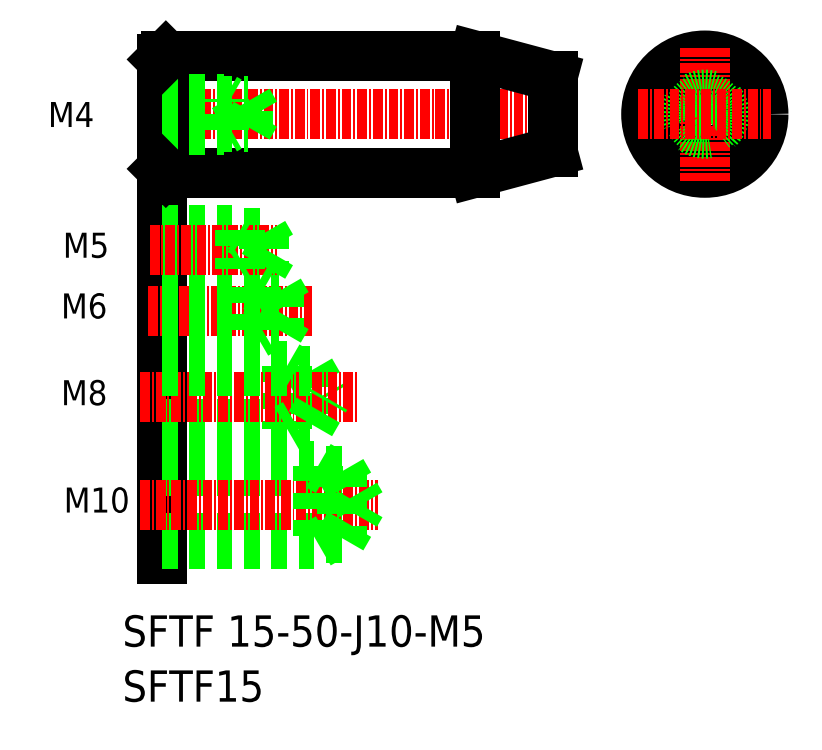
<metadata>
{"format":"dxf","ext":"dxf","renderer":"ezdxf+matplotlib","layout":"modelspace","background":"white","min_lineweight":24,"dpi":150}
</metadata>
<code>
0
SECTION
2
ENTITIES
0
LINE
8
0
10
305.5
20
144.4
30
0
11
345
21
144.4
31
0
0
LINE
8
0
10
305.5
20
129.4
30
0
11
345
21
129.4
31
0
0
TEXT
8
0
10
299.9
20
68.75
30
0
40
4
1
SFTF 15-50-J10-M5
0
LINE
8
CENTER
10
304
20
136.9
30
0
11
356.5
21
136.9
31
0
0
TEXT
8
0
10
292.1
20
99.64
30
0
40
3.2
1
M8
0
LINE
8
0
10
305
20
123.6
30
0
11
305
21
79.99
31
0
0
LINE
8
0
10
324
20
104
30
0
11
324
21
97.27
31
0
0
LINE
8
0
10
324
20
104
30
0
11
325.9
21
100.6
31
0
0
LINE
8
0
10
321
20
104.6
30
0
11
321
21
96.64
31
0
0
TEXT
8
0
10
299.9
20
61.71
30
0
40
4
1
SFTF15
0
LINE
8
0
10
305
20
96.64
30
0
11
321
21
96.64
31
0
0
LINE
8
0
10
305
20
97.27
30
0
11
324
21
97.27
31
0
0
LINE
8
0
10
305
20
91.16
30
0
11
328
21
91.16
31
0
0
LINE
8
0
10
305
20
91.91
30
0
11
325
21
91.91
31
0
0
LINE
8
CENTER
10
302.2
20
100.6
30
0
11
330.1
21
100.6
31
0
0
LINE
8
0
10
305
20
82.66
30
0
11
328
21
82.66
31
0
0
LINE
8
0
10
305
20
81.91
30
0
11
325
21
81.91
31
0
0
LINE
8
CENTER
10
302.2
20
86.91
30
0
11
332.6
21
86.91
31
0
0
TEXT
8
0
10
292.4
20
85.9
30
0
40
3.2
1
M10
0
LINE
8
0
10
328
20
82.66
30
0
11
330.4
21
86.91
31
0
0
LINE
8
0
10
325
20
91.91
30
0
11
325
21
81.91
31
0
0
LINE
8
0
10
328
20
91.16
30
0
11
328
21
82.66
31
0
0
LINE
8
0
10
325
20
81.91
30
0
11
326.3
21
82.66
31
0
0
LINE
8
0
10
321
20
96.64
30
0
11
322
21
97.27
31
0
0
LINE
8
0
10
328
20
91.16
30
0
11
330.4
21
86.91
31
0
0
LINE
8
0
10
325
20
91.91
30
0
11
326.3
21
91.16
31
0
0
LINE
8
0
10
324
20
97.27
30
0
11
325.9
21
100.6
31
0
0
TEXT
8
0
10
290.4
20
135.2
30
0
40
3.2
1
M4
0
LINE
8
0
10
305.5
20
144.4
30
0
11
305.5
21
129.4
31
0
0
LINE
8
0
10
305
20
143.9
30
0
11
305
21
129.9
31
0
0
LINE
8
0
10
316
20
138.5
30
0
11
316.9
21
136.9
31
0
0
LINE
8
0
10
316
20
135.2
30
0
11
316
21
138.5
31
0
0
LINE
8
0
10
313
20
134.9
30
0
11
313
21
138.9
31
0
0
LINE
8
CENTER
10
303.2
20
111.7
30
0
11
324.1
21
111.7
31
0
0
LINE
8
0
10
305
20
114.2
30
0
11
320
21
114.2
31
0
0
LINE
8
0
10
305
20
109.2
30
0
11
320
21
109.2
31
0
0
LINE
8
0
10
305
20
114.7
30
0
11
317
21
114.7
31
0
0
LINE
8
0
10
305
20
108.7
30
0
11
317
21
108.7
31
0
0
LINE
8
0
10
305
20
104.6
30
0
11
321
21
104.6
31
0
0
LINE
8
0
10
305
20
104
30
0
11
324
21
104
31
0
0
LINE
8
0
10
305
20
122
30
0
11
315
21
122
31
0
0
LINE
8
0
10
305
20
121.6
30
0
11
318
21
121.6
31
0
0
LINE
8
0
10
305
20
117
30
0
11
315
21
117
31
0
0
LINE
8
0
10
305
20
117.4
30
0
11
318
21
117.4
31
0
0
LINE
8
CENTER
10
303.4
20
119.5
30
0
11
319.7
21
119.5
31
0
0
LINE
8
0
10
305
20
134.9
30
0
11
313
21
134.9
31
0
0
LINE
8
0
10
305
20
135.2
30
0
11
316
21
135.2
31
0
0
TEXT
8
0
10
292.3
20
118.5
30
0
40
3.2
1
M5
0
TEXT
8
0
10
292.1
20
110.7
30
0
40
3.2
1
M6
0
LINE
8
0
10
305
20
129.9
30
0
11
305.5
21
129.4
31
0
0
LINE
8
0
10
318
20
121.6
30
0
11
319.2
21
119.5
31
0
0
LINE
8
0
10
318
20
121.6
30
0
11
318
21
117.4
31
0
0
LINE
8
0
10
315
20
122
30
0
11
315
21
117
31
0
0
LINE
8
0
10
320
20
109.2
30
0
11
321.4
21
111.7
31
0
0
LINE
8
0
10
320
20
114.2
30
0
11
320
21
109.2
31
0
0
LINE
8
0
10
317
20
114.7
30
0
11
317
21
108.7
31
0
0
LINE
8
0
10
321
20
104.6
30
0
11
322
21
104
31
0
0
LINE
8
0
10
317
20
108.7
30
0
11
317.8
21
109.2
31
0
0
LINE
8
0
10
315
20
117
30
0
11
315.6
21
117.4
31
0
0
LINE
8
0
10
320
20
114.2
30
0
11
321.4
21
111.7
31
0
0
LINE
8
0
10
317
20
114.7
30
0
11
317.8
21
114.2
31
0
0
LINE
8
0
10
318
20
117.4
30
0
11
319.2
21
119.5
31
0
0
LINE
8
0
10
315
20
122
30
0
11
315.6
21
121.7
31
0
0
LINE
8
0
10
316
20
135.2
30
0
11
316.9
21
136.9
31
0
0
LINE
8
0
10
313
20
134.9
30
0
11
313.6
21
135.2
31
0
0
LINE
8
0
10
305
20
138.9
30
0
11
313
21
138.9
31
0
0
LINE
8
0
10
305
20
138.5
30
0
11
316
21
138.5
31
0
0
LINE
8
0
10
305.5
20
144.4
30
0
11
305
21
143.9
31
0
0
LINE
8
0
10
313
20
138.9
30
0
11
313.6
21
138.5
31
0
0
CIRCLE
8
0
10
374.4
20
136.9
30
0
40
4.82
0
CIRCLE
8
0
10
374.4
20
136.9
30
0
40
7.5
0
LINE
8
0
10
355
20
141.7
30
0
11
355
21
132.1
31
0
0
LINE
8
0
10
345
20
144.4
30
0
11
345
21
129.4
31
0
0
LINE
8
CENTER
10
374.4
20
145.4
30
0
11
374.4
21
128.4
31
0
0
CIRCLE
8
0
10
374.4
20
136.9
30
0
40
2.1
0
CIRCLE
8
0
10
374.4
20
136.9
30
0
40
2.5
0
LINE
8
CENTER
10
365.9
20
136.9
30
0
11
382.9
21
136.9
31
0
0
LINE
8
0
10
345
20
129.4
30
0
11
355
21
132.1
31
0
0
LINE
8
0
10
345
20
144.4
30
0
11
355
21
141.7
31
0
0
LINE
8
0
10
355
20
139.9
30
0
11
355
21
139.9
31
0
0
ENDSEC
0
EOF

</code>
